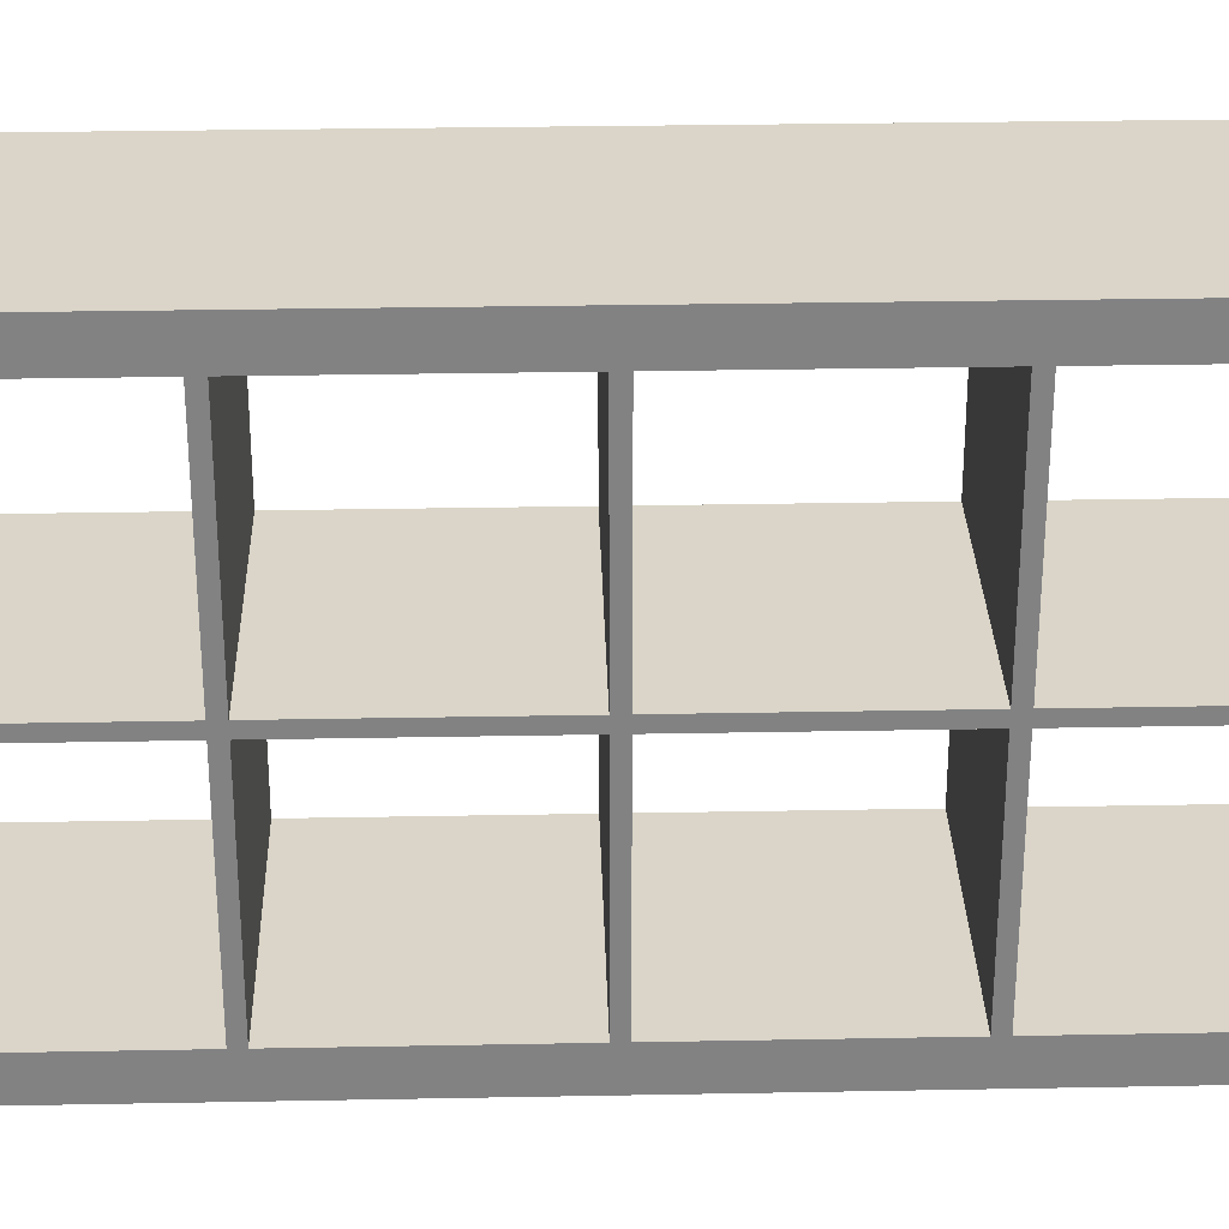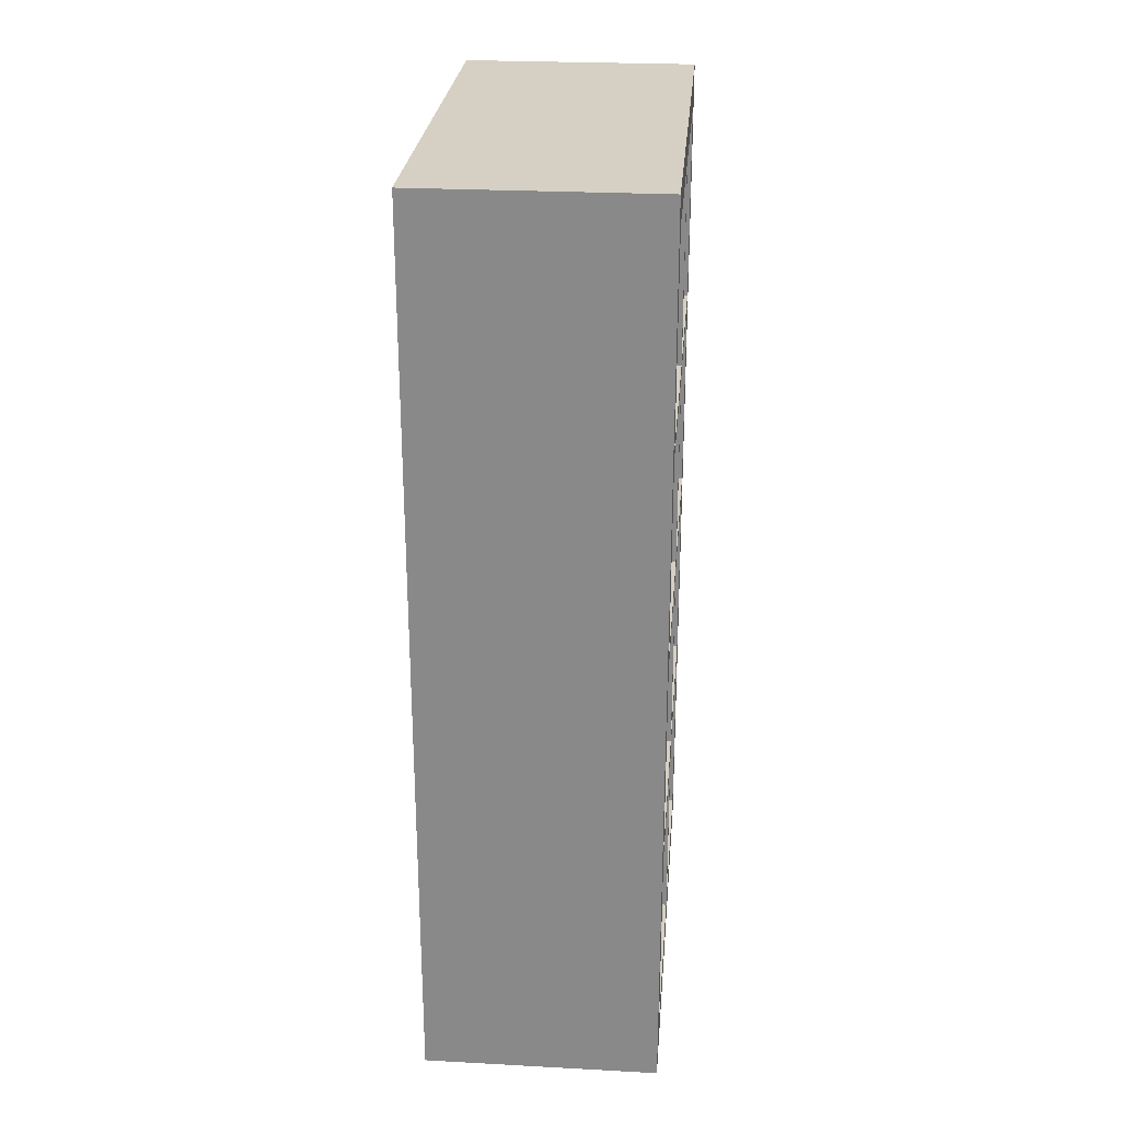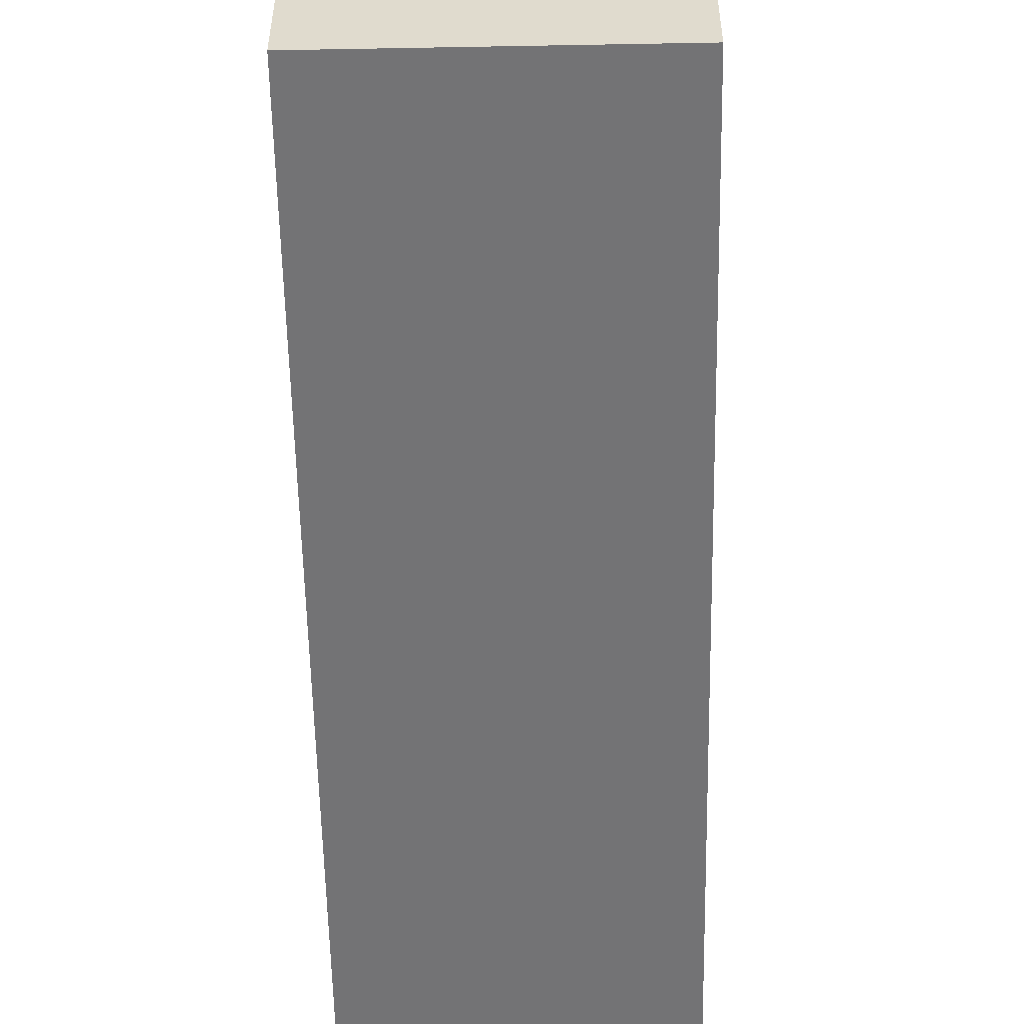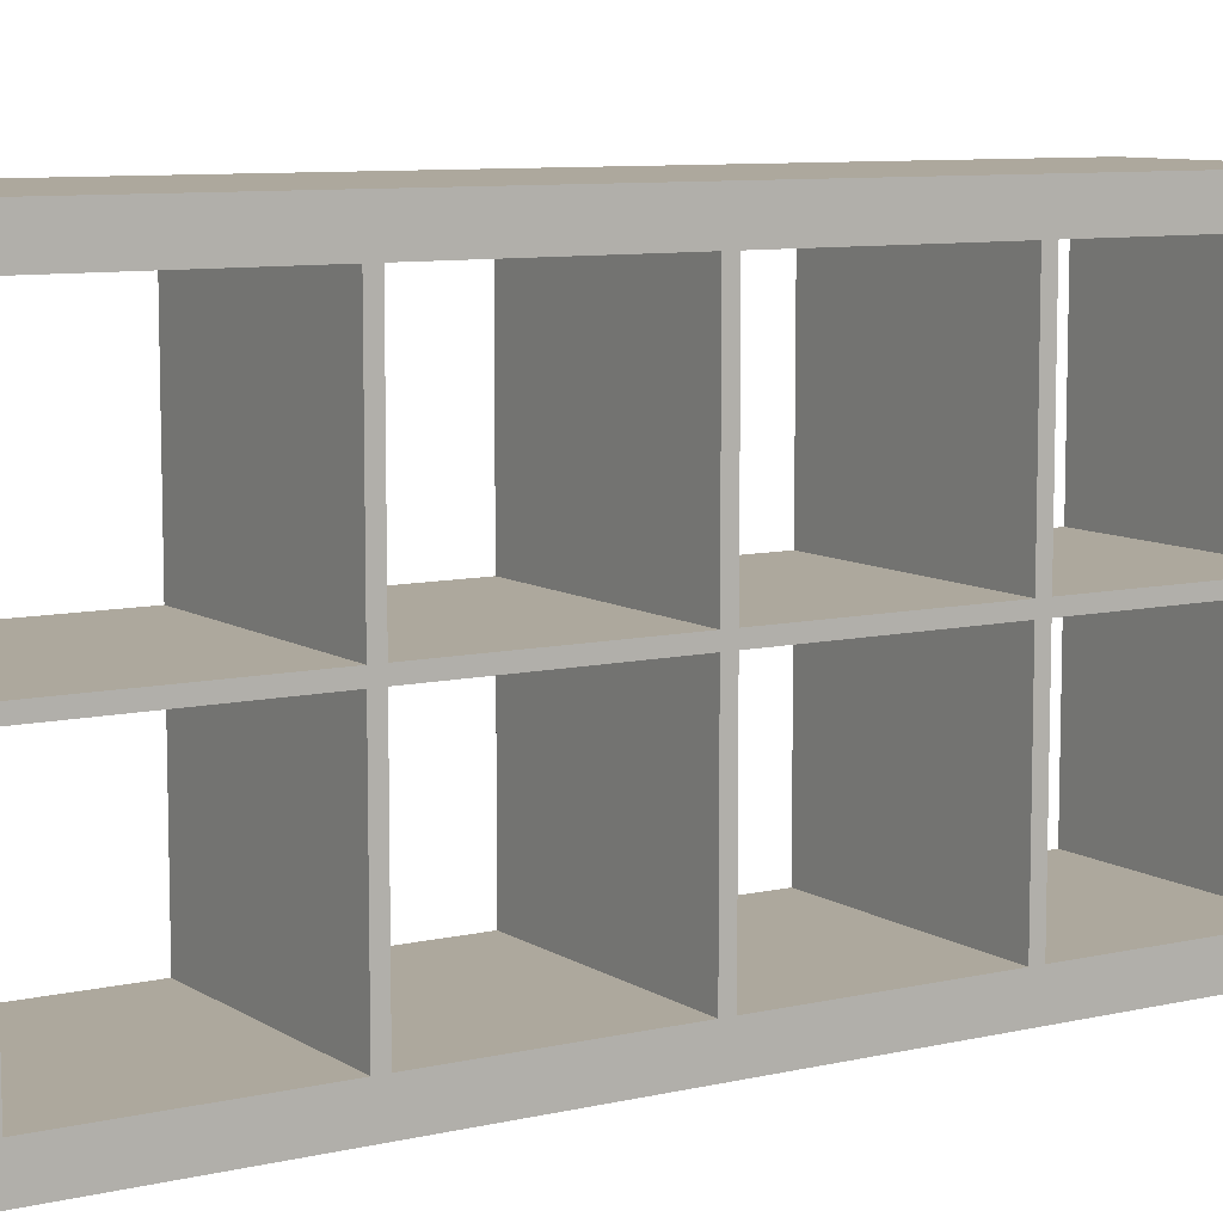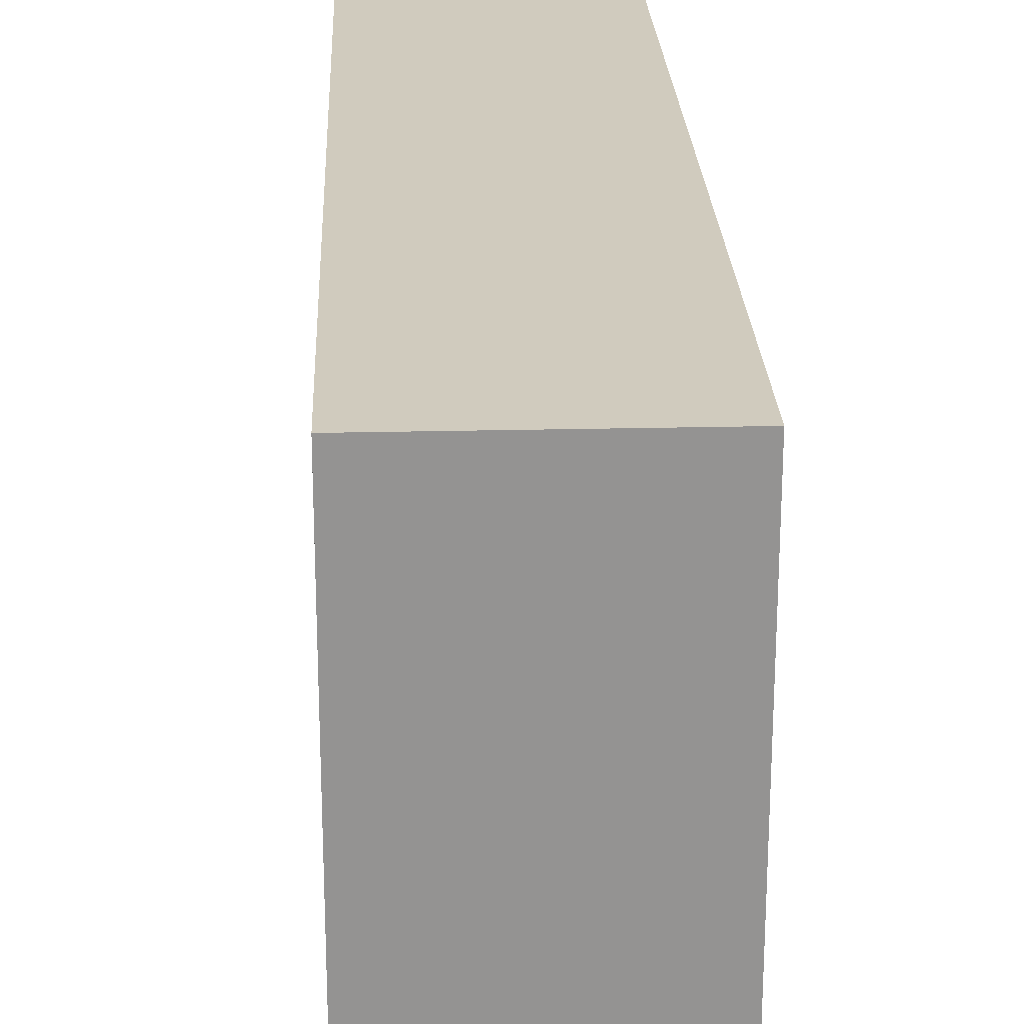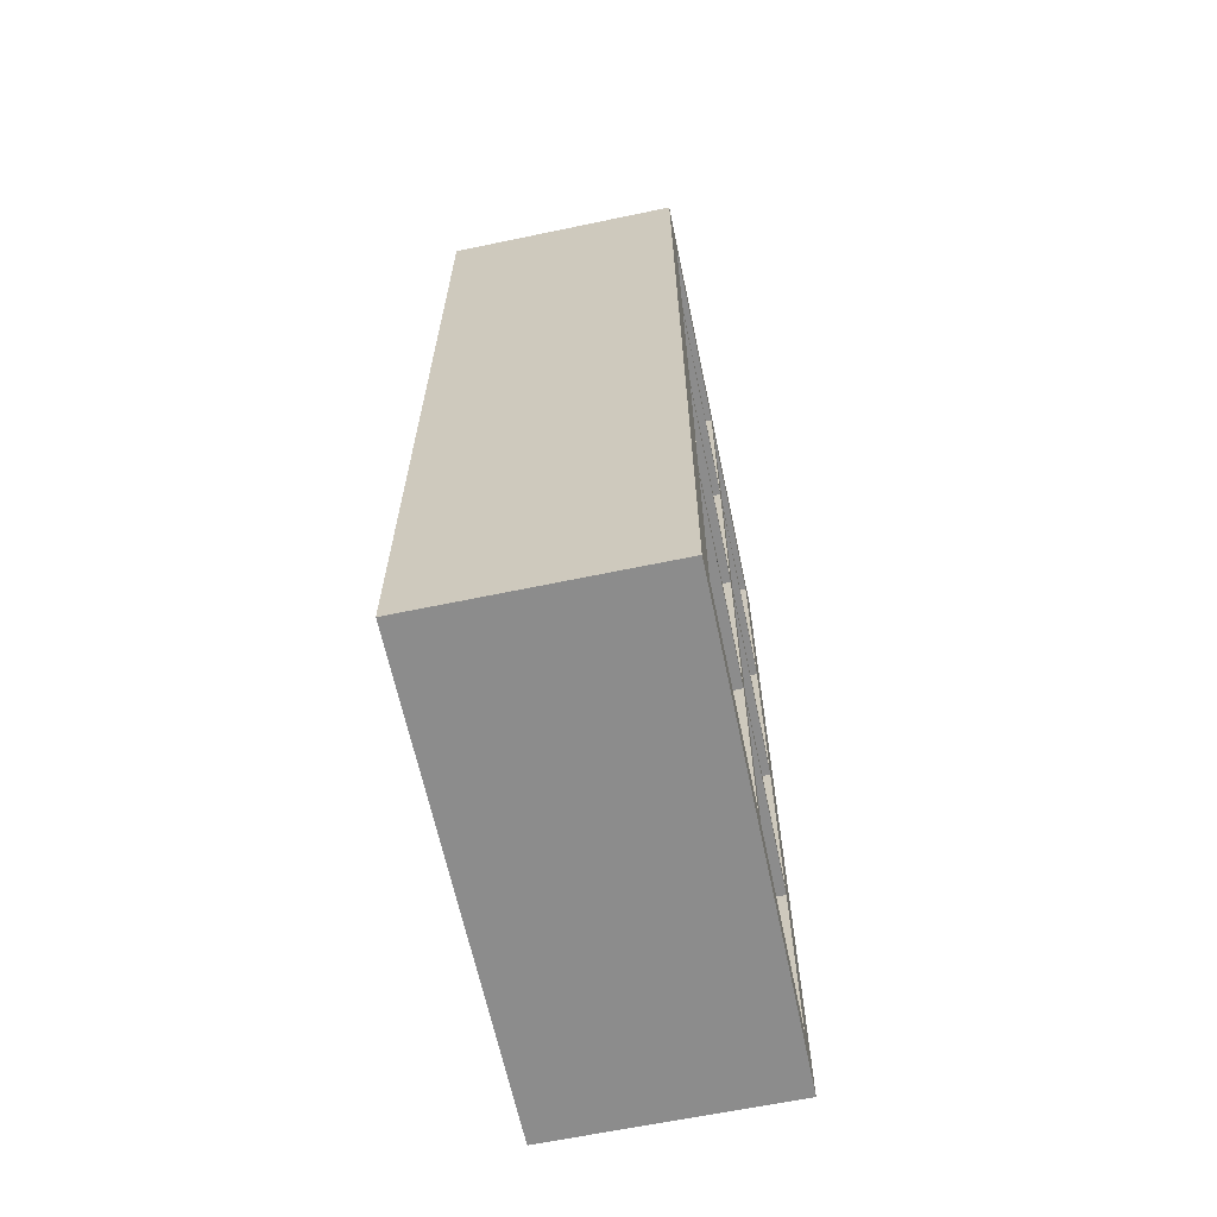
<metadata>
{"format":"obj","ext":"obj","renderer":"f3d","projection":"perspective","resolution":1024,"background":"white","views":[{"elev":29.4,"azim":88.4,"up":"+Z"},{"elev":26.2,"azim":-175.2,"up":"+Y"},{"elev":-56.0,"azim":1.1,"up":"+Z"},{"elev":8.7,"azim":58.0,"up":"+Z"},{"elev":23.5,"azim":177.7,"up":"+Z"},{"elev":-64.2,"azim":-168.1,"up":"+Y"}]}
</metadata>
<code>
g Mesh1 Model
v -0.2652 0.41 -0.0002874
v -0.2652 0.41 0.3297
v 0.1248 0.41 0.3297
v 0.1248 0.41 -0.0002874
f 1 2 3 4
v -0.2652 0.39 -0.3503
v -0.2652 0.39 -0.02029
v -0.2652 0.39 -0.0002874
v -0.2652 0.39 0.3297
v -0.2652 0.41 -0.02029
v -0.2652 0.41 -0.3503
f 5 6 7 8 2 1 9 10
v 0.1248 0.39 -0.3503
v 0.1248 0.39 -0.02029
f 6 5 11 12
v -0.2652 0.06 -0.3503
v 0.1248 0.06 -0.3503
f 5 13 14 11
v -0.2652 1.44 -0.4103
v -0.2652 0.06 -0.4103
v -0.2652 0.45 -0.3503
v -0.2652 0.74 -0.3503
v -0.2652 0.76 -0.3503
v -0.2652 1.09 -0.3503
v -0.2652 1.11 -0.3503
v -0.2652 1.15 -0.3503
v -0.2652 1.44 -0.3503
f 15 16 13 5 10 17 18 19 20 21 22 23
v 0.1248 1.44 -0.4103
v 0.1248 0.06 -0.4103
f 16 15 24 25
v -0.2652 1.5 -0.4103
v 0.1248 1.5 -0.4103
f 15 26 27 24
v -0.2652 1.44 -0.02029
v -0.2652 1.44 -0.0002874
v -0.2652 1.44 0.3297
v -0.2652 1.44 0.3897
v -0.2652 1.5 0.3897
f 15 23 28 29 30 31 32 26
v 0.1248 1.44 -0.3503
v 0.1248 1.44 -0.02029
f 28 23 33 34
v 0.1248 1.11 -0.3503
f 22 21 35 33 23
v -0.2652 1.11 -0.02029
v 0.1248 1.11 -0.02029
f 21 36 37 35
v -0.2652 1.09 -0.02029
v -0.2652 1.09 -0.0002874
v -0.2652 1.09 0.3297
v -0.2652 1.11 0.3297
v -0.2652 1.11 -0.0002874
f 20 38 39 40 41 42 36 21
v 0.1248 1.09 -0.3503
v 0.1248 1.09 -0.02029
f 38 20 43 44
v 0.1248 0.76 -0.3503
f 20 19 45 43
v -0.2652 0.76 -0.02029
v 0.1248 0.76 -0.02029
f 19 46 47 45
v -0.2652 0.74 -0.02029
v -0.2652 0.74 -0.0002874
v -0.2652 0.74 0.3297
v -0.2652 0.76 0.3297
v -0.2652 0.76 -0.0002874
f 18 48 49 50 51 52 46 19
v 0.1248 0.74 -0.3503
v 0.1248 0.74 -0.02029
f 48 18 53 54
v 0.1248 0.41 -0.3503
f 17 10 55 53 18
v 0.1248 0.41 -0.02029
f 10 9 56 55
f 9 48 54 56
f 48 9 1 49
v 0.1248 0.74 -0.0002874
f 49 1 4 57
f 57 4 56 54
v 0.1248 0.39 0.3297
v 0.1248 0.39 -0.0002874
f 58 59 12 11 55 56 4 3
f 7 59 58 8
v -0.2652 0.06 -0.0002874
v 0.1248 0.06 -0.0002874
f 7 60 61 59
v -0.2652 0.06 -0.02029
f 60 7 6 62
v 0.1248 0.06 -0.02029
f 62 6 12 63
f 63 12 59 61
v 0.1248 4.512e-16 0.3897
v 0.1248 0 -0.4103
v 0.1248 0.06 0.3297
v 0.1248 0.06 0.3897
f 64 65 25 14 63 61 66 67
v -0.2652 4.512e-16 0.3897
v -0.2652 0 -0.4103
f 68 69 65 64
v -0.2652 0.06 0.3897
v -0.2652 0.06 0.3297
f 69 68 70 71 60 62 13 16
f 70 68 64 67
v 0.1248 1.44 0.3897
f 70 67 72 31
v 0.1248 0.74 0.3297
v 0.1248 0.76 0.3297
v 0.1248 1.09 0.3297
v 0.1248 1.11 0.3297
v 0.1248 1.44 0.3297
f 3 73 74 75 76 77 72 67 66 58
v -0.2652 0.4717 0.3297
f 2 78 50 73 3
v -0.2652 1.172 0.3297
f 51 50 78 2 8 71 70 31 30 79 41 40
f 71 8 58 66
f 60 71 66 61
f 41 79 30 77 76
v 0.1248 1.44 -0.0002874
f 30 29 80 77
v 0.1248 1.11 -0.0002874
f 29 42 81 80
f 28 36 42 29
f 36 28 34 37
f 80 81 37 34
v 0.1248 1.09 -0.0002874
f 75 82 44 43 35 37 81 76
f 39 82 75 40
v 0.1248 0.76 -0.0002874
f 39 52 83 82
f 52 39 38 46
f 46 38 44 47
f 47 44 82 83
f 73 57 54 53 45 47 83 74
f 49 57 73 50
f 45 53 55 11 14 25 24 33 35 43
v 0.1248 1.5 0.3897
f 33 24 27 84 72 77 80 34
f 26 32 84 27
f 32 31 72 84
f 52 51 74 83
f 51 40 75 74
f 42 41 76 81
f 13 62 63 14
f 69 16 25 65

</code>
